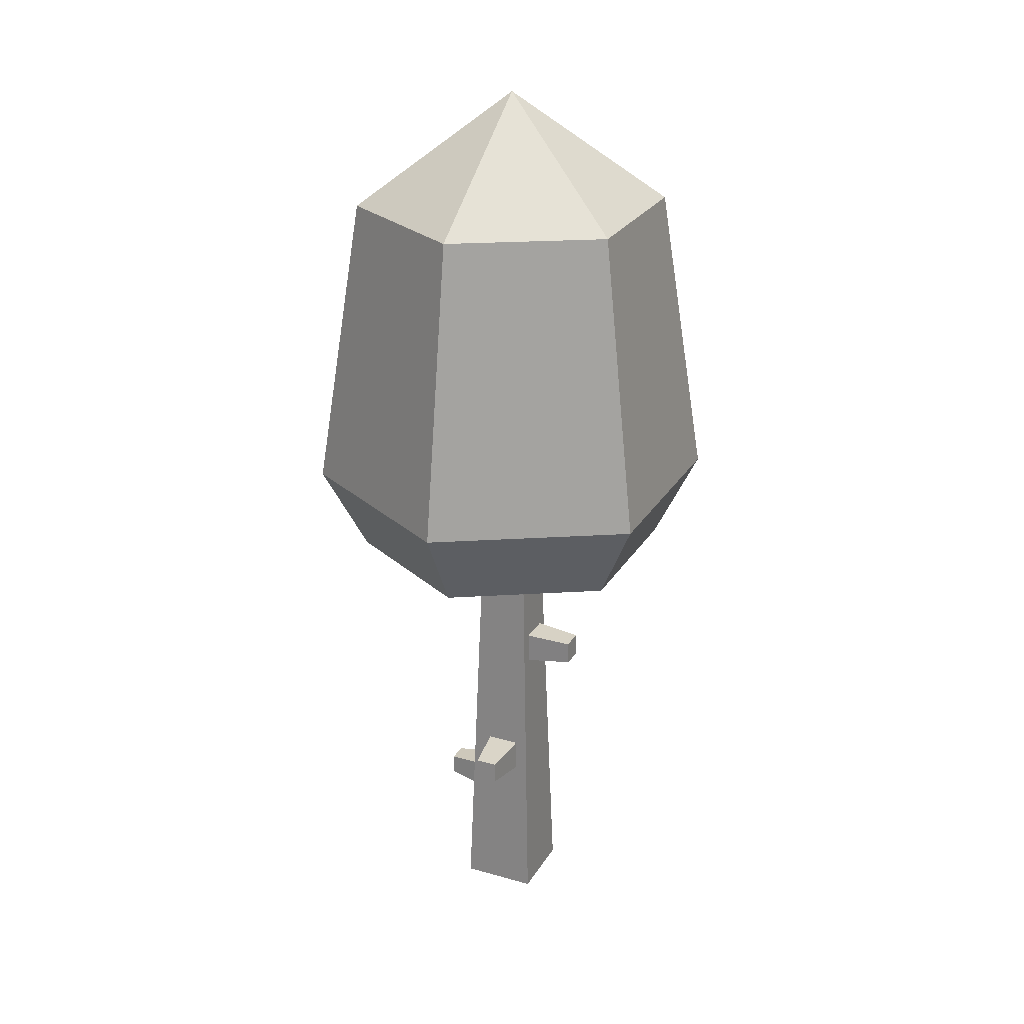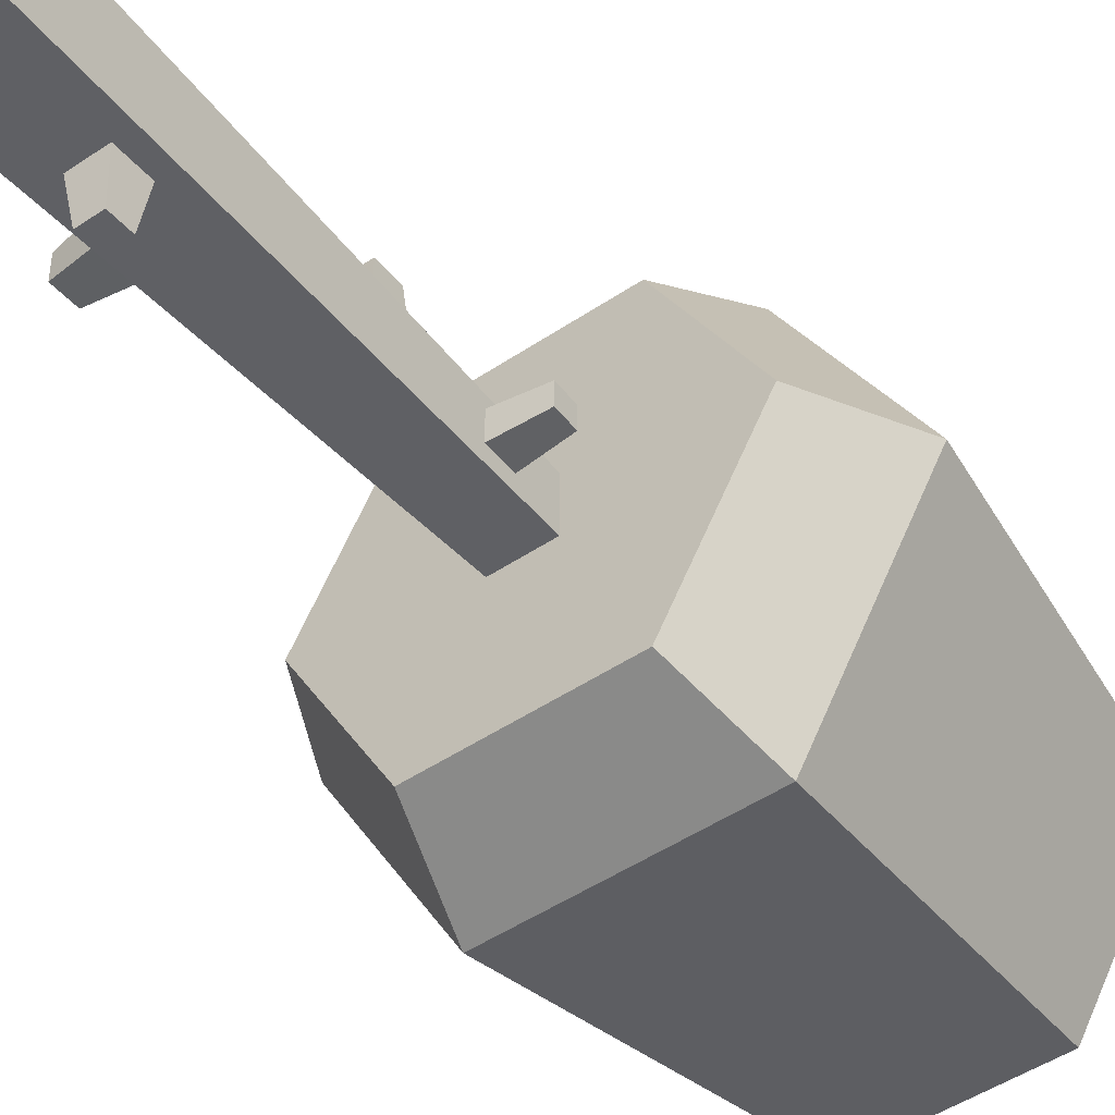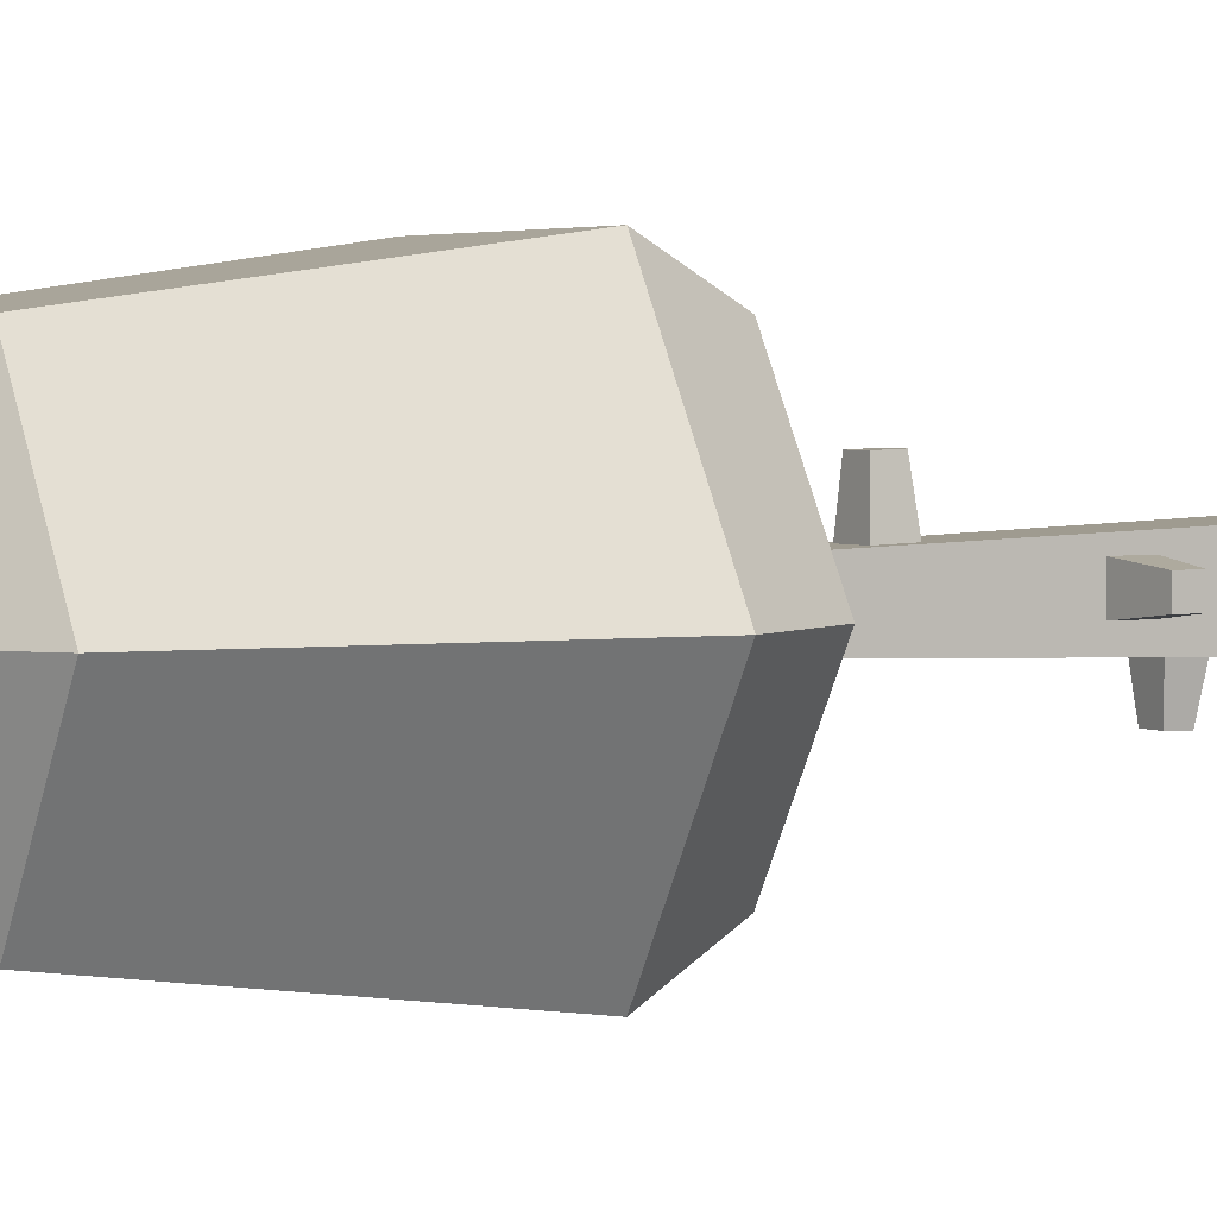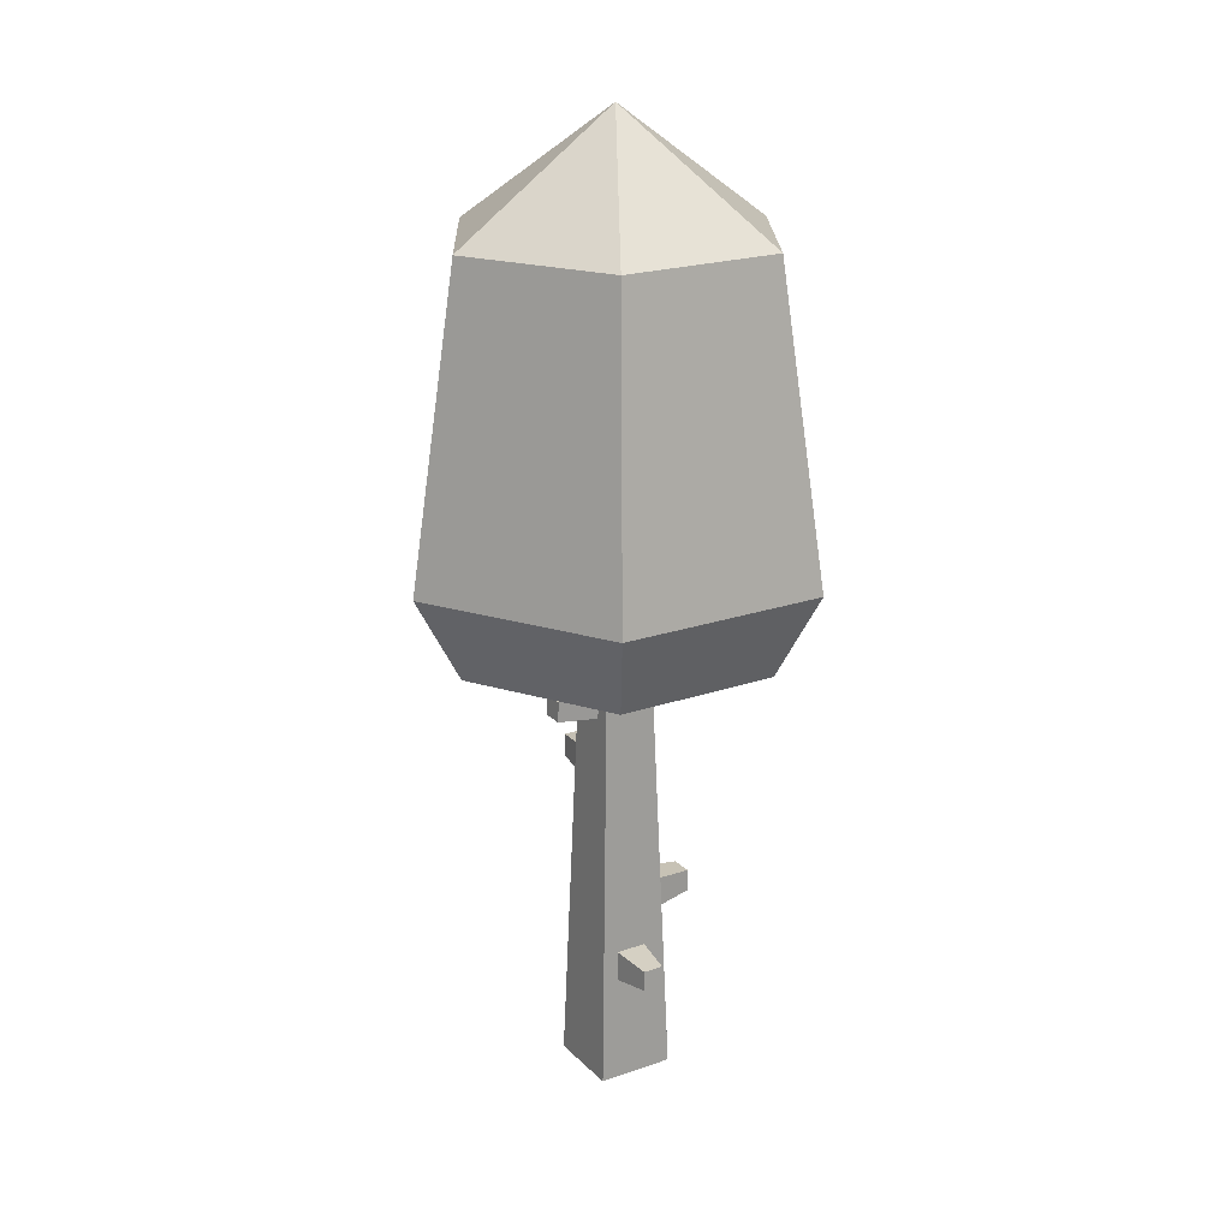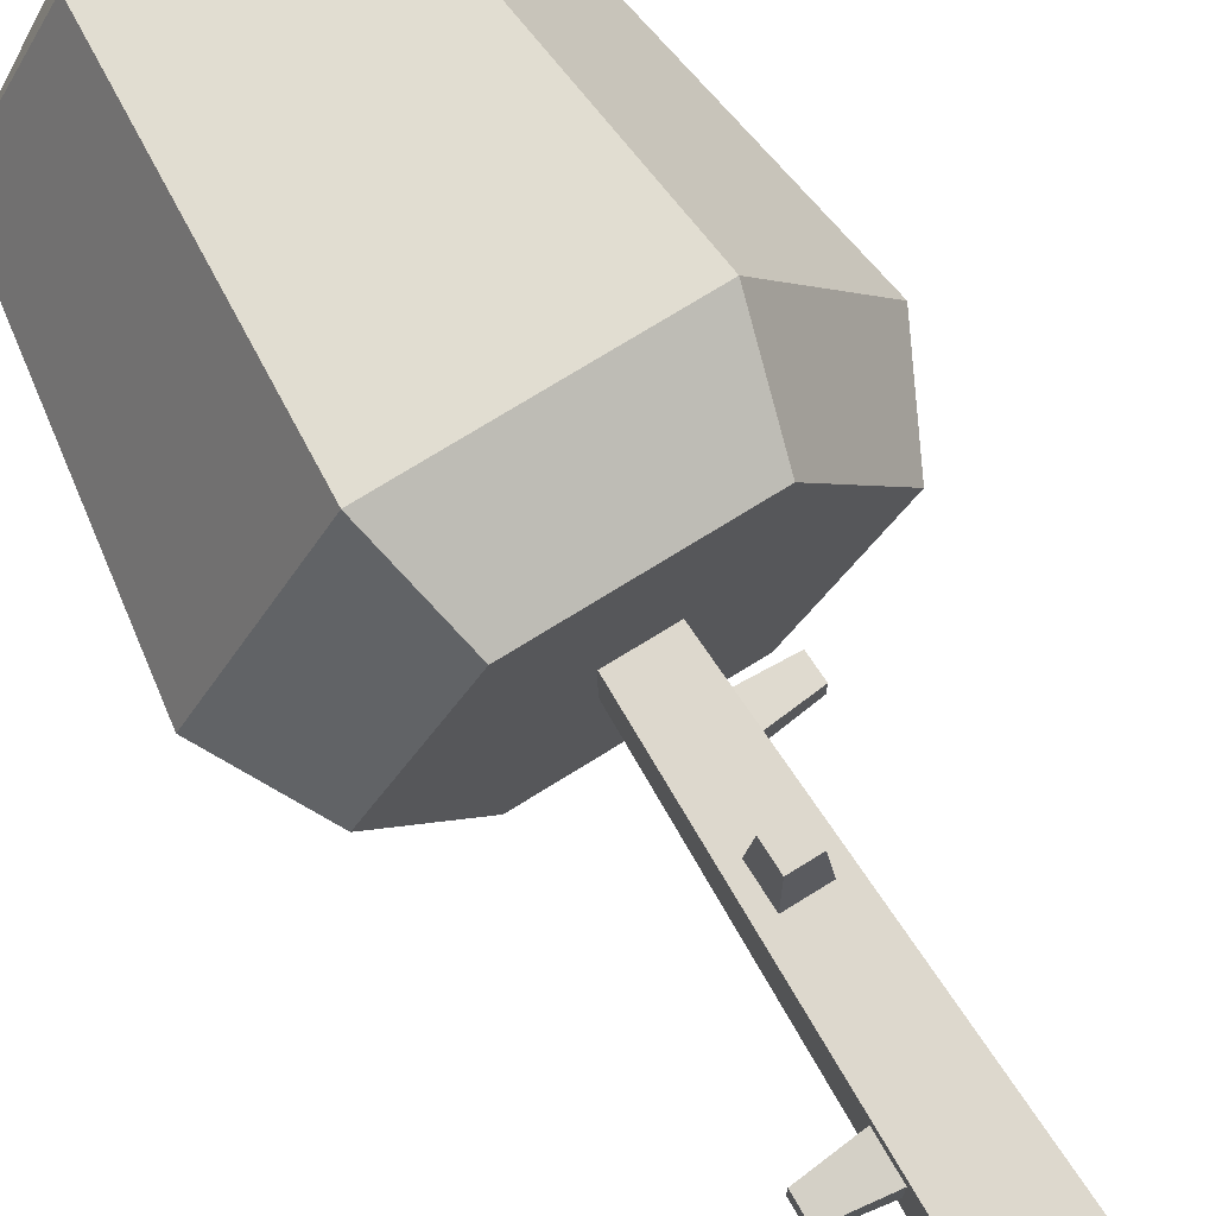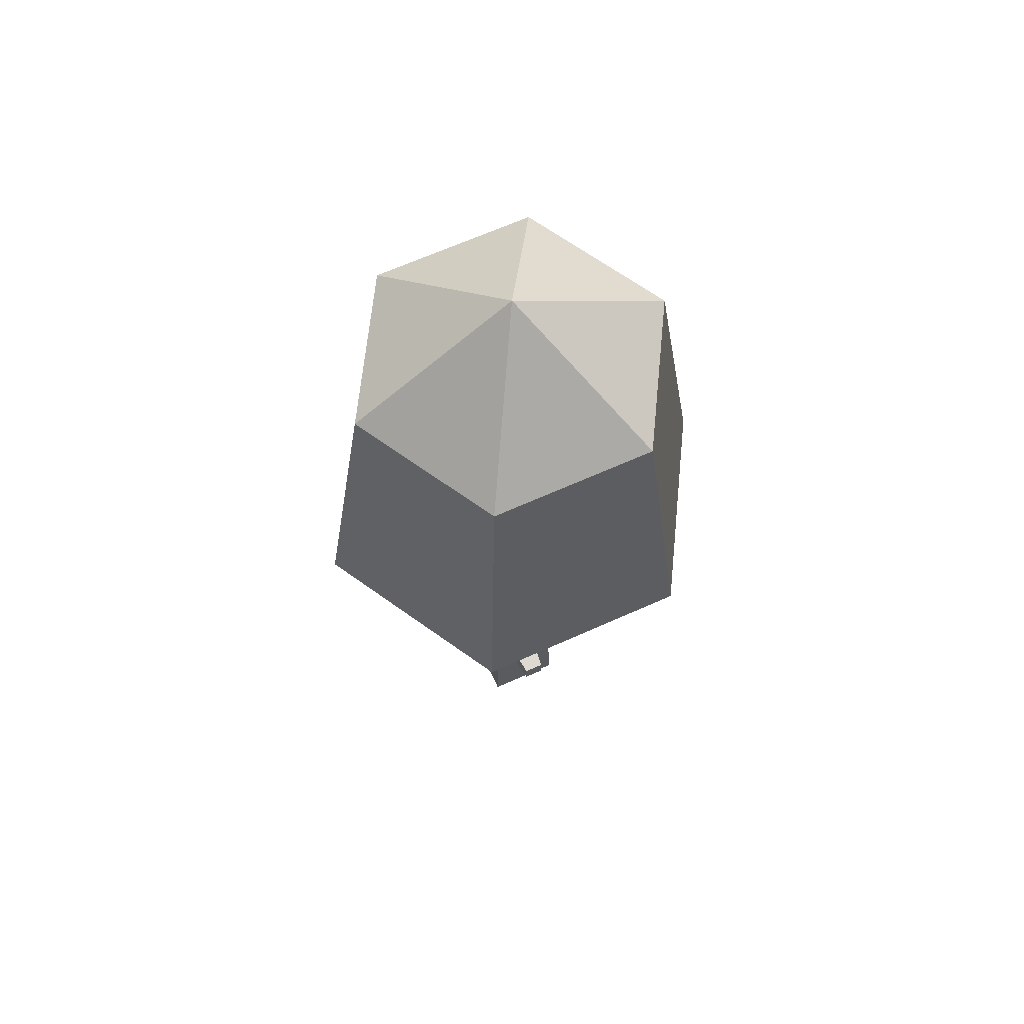
<metadata>
{"format":"obj","ext":"obj","renderer":"f3d","projection":"perspective","resolution":1024,"background":"white","views":[{"elev":25.5,"azim":-65.6,"up":"+Y"},{"elev":-46.7,"azim":37.7,"up":"+Z"},{"elev":3.2,"azim":-122.3,"up":"+Z"},{"elev":21.2,"azim":148.4,"up":"+Y"},{"elev":73.6,"azim":-31.9,"up":"+Z"},{"elev":66.5,"azim":155.8,"up":"+Y"}]}
</metadata>
<code>
v  -0.1748 3.202 -0.1748
v  -0.2317 1.388 0.1442
v  -0.1748 3.202 0.1748
v  -0.2317 1.388 -0.09582
v  -0.2393 1.148 -0.09582
v  -0.2753 0 -0.2753
v  -0.2393 1.148 0.1442
v  -0.2753 0 0.2753
v  -0.1123 2.145 0.208
v  0.1177 2.145 0.208
v  0.2753 0 0.2753
v  0.1748 3.202 0.1748
v  0.1896 2.732 0.1089
v  0.2753 0 -0.2753
v  -0.08804 0.7702 -0.2511
v  -0.08804 0.9901 -0.2442
v  0.132 0.9901 -0.2442
v  0.1748 3.202 -0.1748
v  0.132 0.7702 -0.2511
v  -0.05174 0.8156 -0.5398
v  0.09566 0.8156 -0.5398
v  -0.05174 0.9629 -0.5352
v  0.09566 0.9629 -0.5352
v  0.1836 2.921 -0.08115
v  0.1896 2.732 -0.08115
v  0.4887 2.763 -0.0593
v  0.4887 2.763 0.087
v  0.4841 2.909 0.087
v  0.4841 2.909 -0.0593
v  0.1836 2.921 0.1089
v  0.5889 3.202 -1.02
v  -0.5889 3.202 -1.02
v  -0.5889 3.202 1.02
v  -1.178 3.202 0
v  -1.51 3.822 0
v  -0.755 3.822 1.308
v  0.755 3.822 1.308
v  0.5889 3.202 1.02
v  -0.1123 2.375 0.2008
v  -0.08127 2.354 0.5416
v  -0.08127 2.187 0.5468
v  0.08663 2.187 0.5468
v  0.08663 2.354 0.5416
v  0.1177 2.375 0.2008
v  1.178 3.202 0
v  1.51 3.822 0
v  0.755 3.822 -1.308
v  -0.755 3.822 -1.308
v  -0.5813 6.002 -1.007
v  -1.163 6.002 0
v  -0.5813 6.002 1.007
v  0.5814 6.002 1.007
v  1.163 6.002 0
v  0.5814 6.002 -1.007
v  0 6.832 0
v  -0.5779 1.198 0.1046
v  -0.5728 1.359 0.1046
v  -0.5728 1.359 -0.05622
v  -0.5779 1.198 -0.05622
g Mesh1 Large_Oak_Dark Model
f 1 2 3
f 2 1 4
f 4 1 5
f 6 5 1
f 6 7 5
f 8 7 6
f 7 8 3
f 8 9 3
f 9 8 10
f 11 10 8
f 10 11 12
f 11 13 12
f 13 11 14
f 8 14 11
f 14 8 6
f 6 15 14
f 15 6 1
f 15 1 16
f 16 1 17
f 18 17 1
f 18 19 17
f 14 19 18
f 19 14 15
f 20 19 15
f 19 20 21
f 22 21 20
f 21 22 23
f 22 17 23
f 17 22 16
f 22 15 16
f 15 22 20
f 19 23 17
f 23 19 21
f 24 14 18
f 25 14 24
f 13 14 25
f 26 13 25
f 13 26 27
f 26 28 27
f 28 26 29
f 26 24 29
f 24 26 25
f 24 28 29
f 28 24 30
f 18 30 24
f 12 30 18
f 30 12 13
f 27 30 13
f 30 27 28
g Leafs
f 18 31 12
f 1 31 18
f 1 32 31
f 33 32 1
f 32 33 34
f 33 35 34
f 35 33 36
f 33 37 36
f 37 33 38
f 33 3 38
f 3 33 1
f 38 3 12
g Wood
f 3 39 12
f 3 9 39
f 9 40 39
f 40 9 41
f 10 41 9
f 41 10 42
f 10 43 42
f 43 10 44
f 10 12 44
f 44 12 39
f 40 44 39
f 44 40 43
f 41 43 40
f 43 41 42
g Leafs
f 38 12 31
f 38 31 45
f 31 46 45
f 46 31 47
f 31 48 47
f 48 31 32
f 34 48 32
f 48 34 35
f 35 49 48
f 49 35 50
f 35 51 50
f 51 35 36
f 36 52 51
f 52 36 37
f 46 52 37
f 52 46 53
f 46 54 53
f 54 46 47
f 47 49 54
f 49 47 48
f 54 49 55
f 55 49 50
f 55 50 51
f 52 55 51
f 53 55 52
f 53 54 55
f 38 46 37
f 46 38 45
g Wood
f 7 3 2
f 2 56 7
f 56 2 57
f 2 58 57
f 58 2 4
f 4 59 58
f 59 4 5
f 5 56 59
f 56 5 7
f 56 58 59
f 58 56 57

</code>
